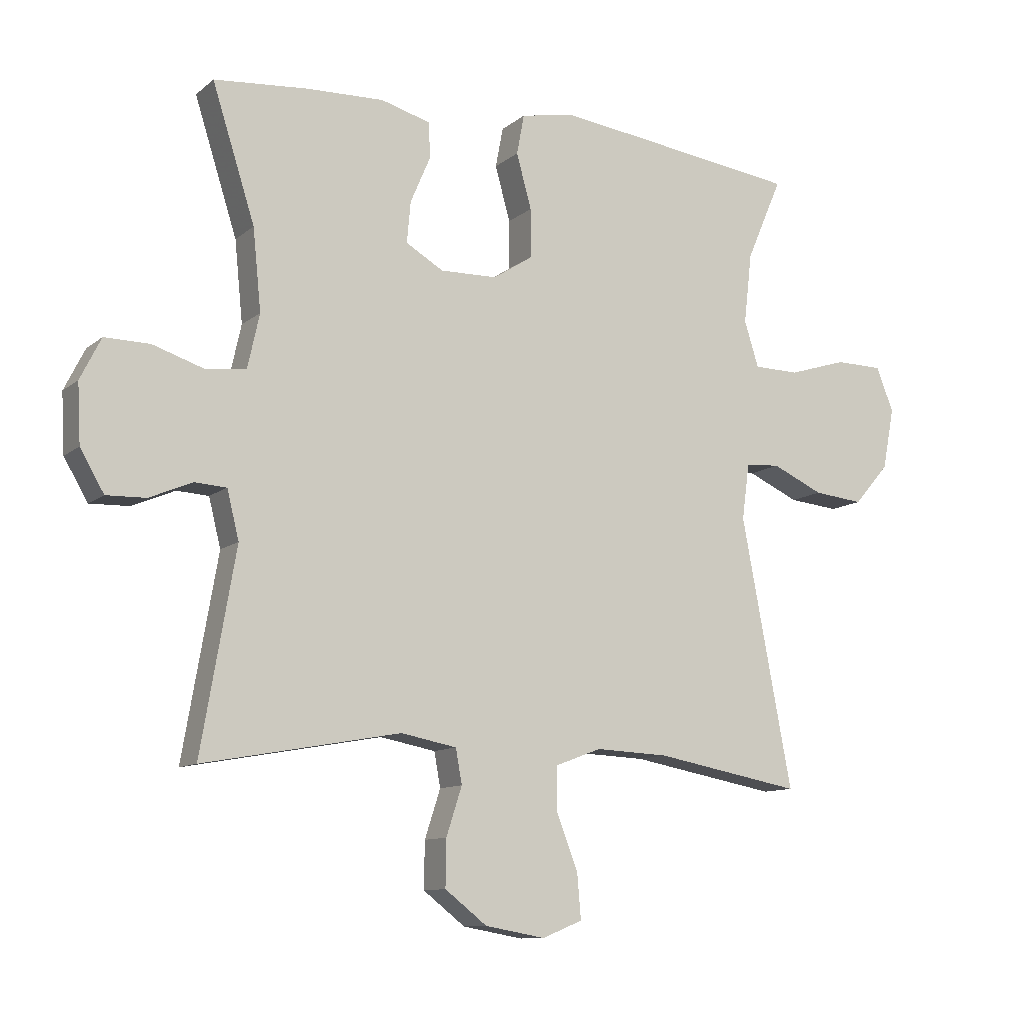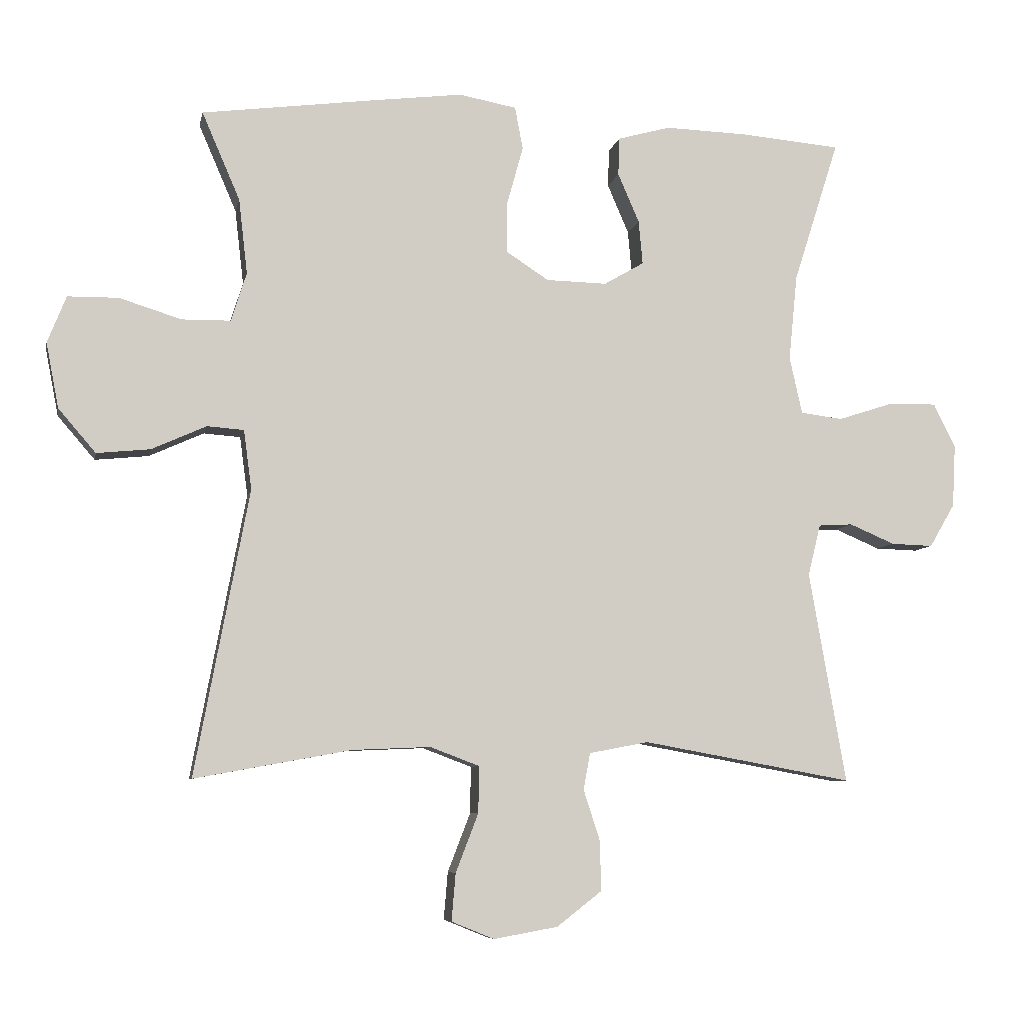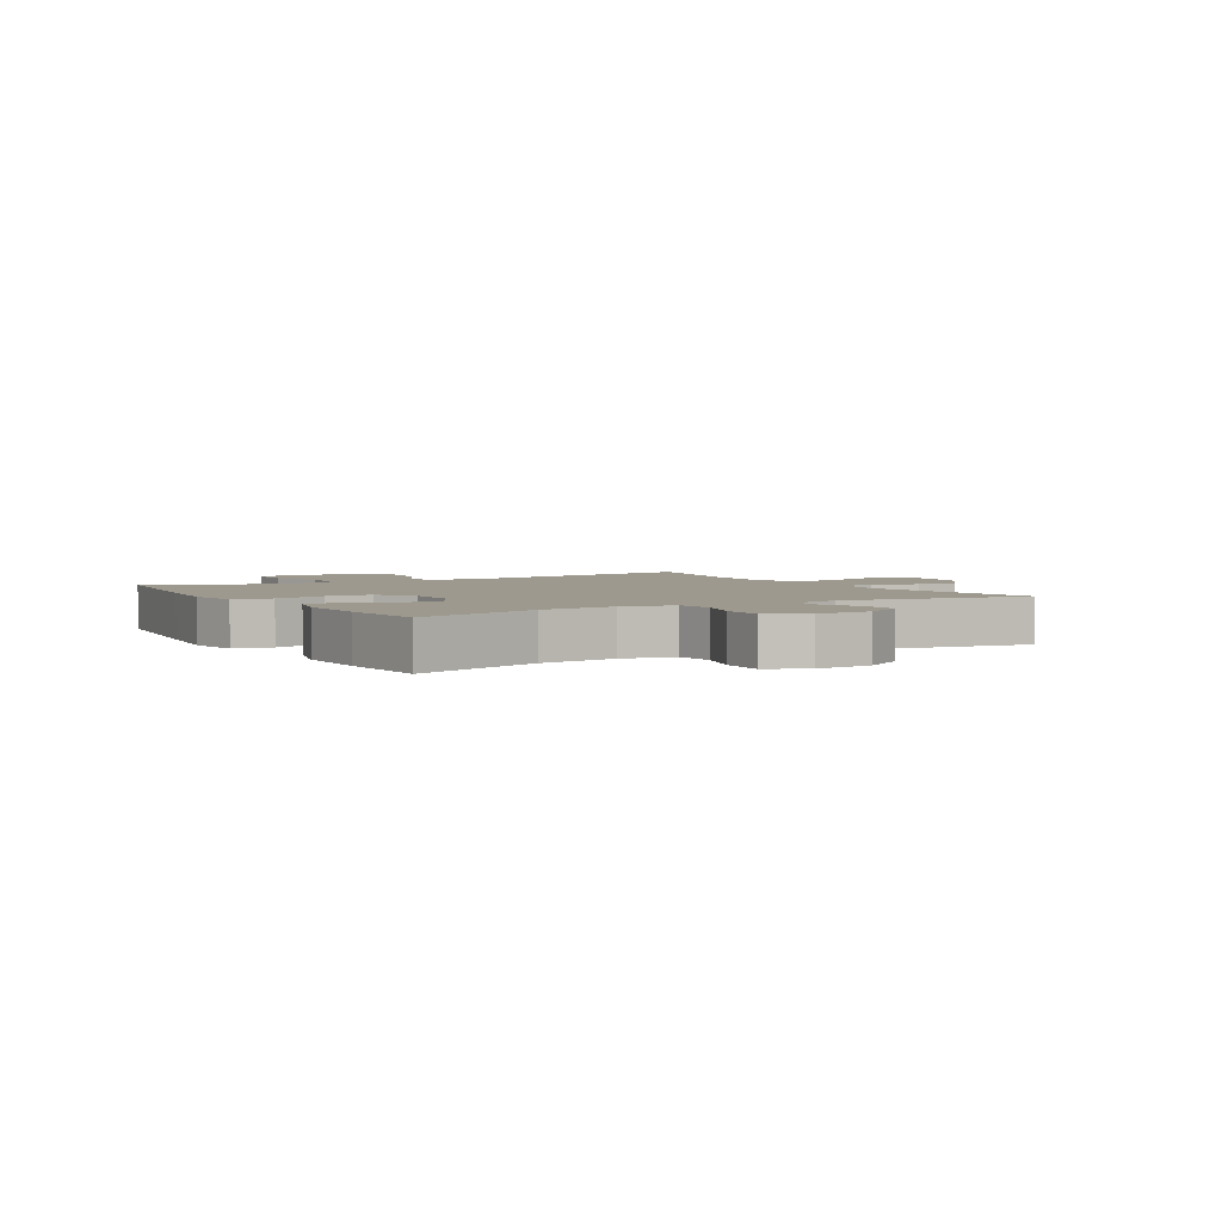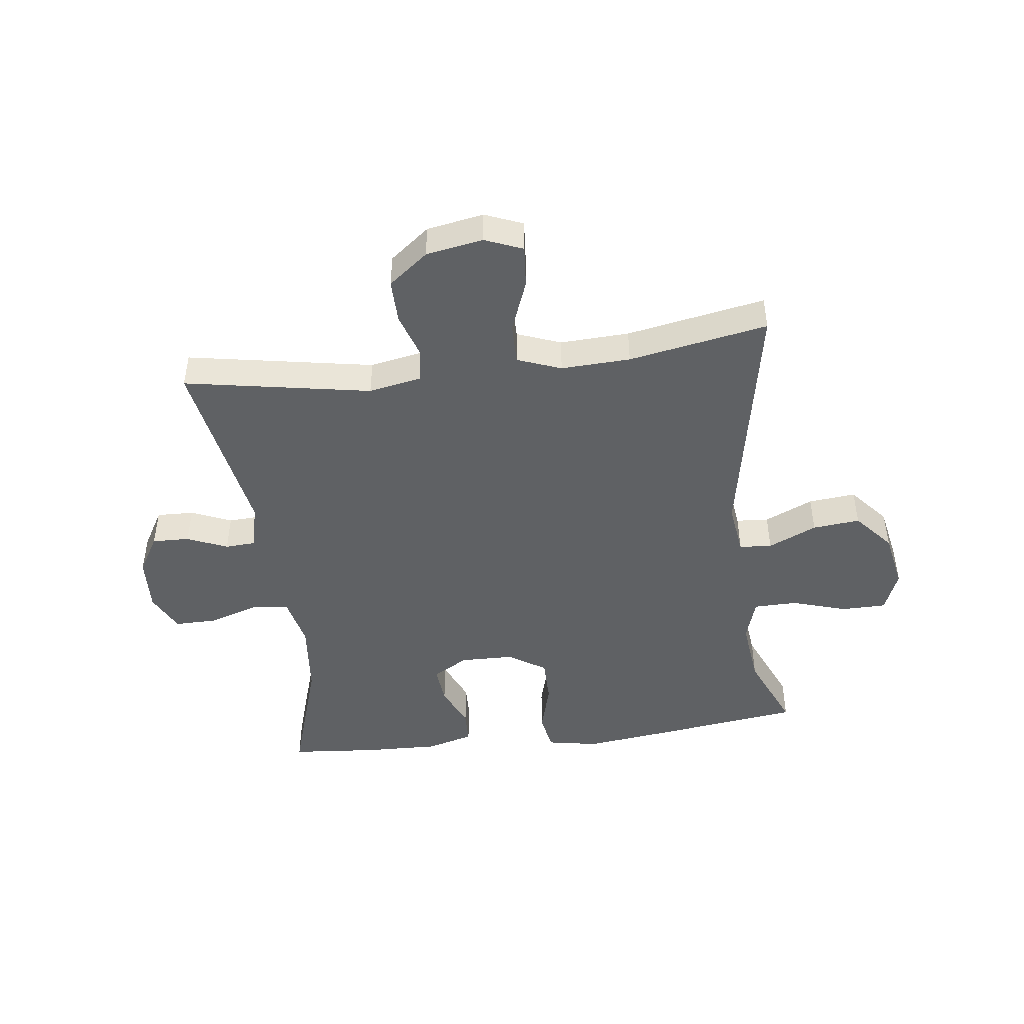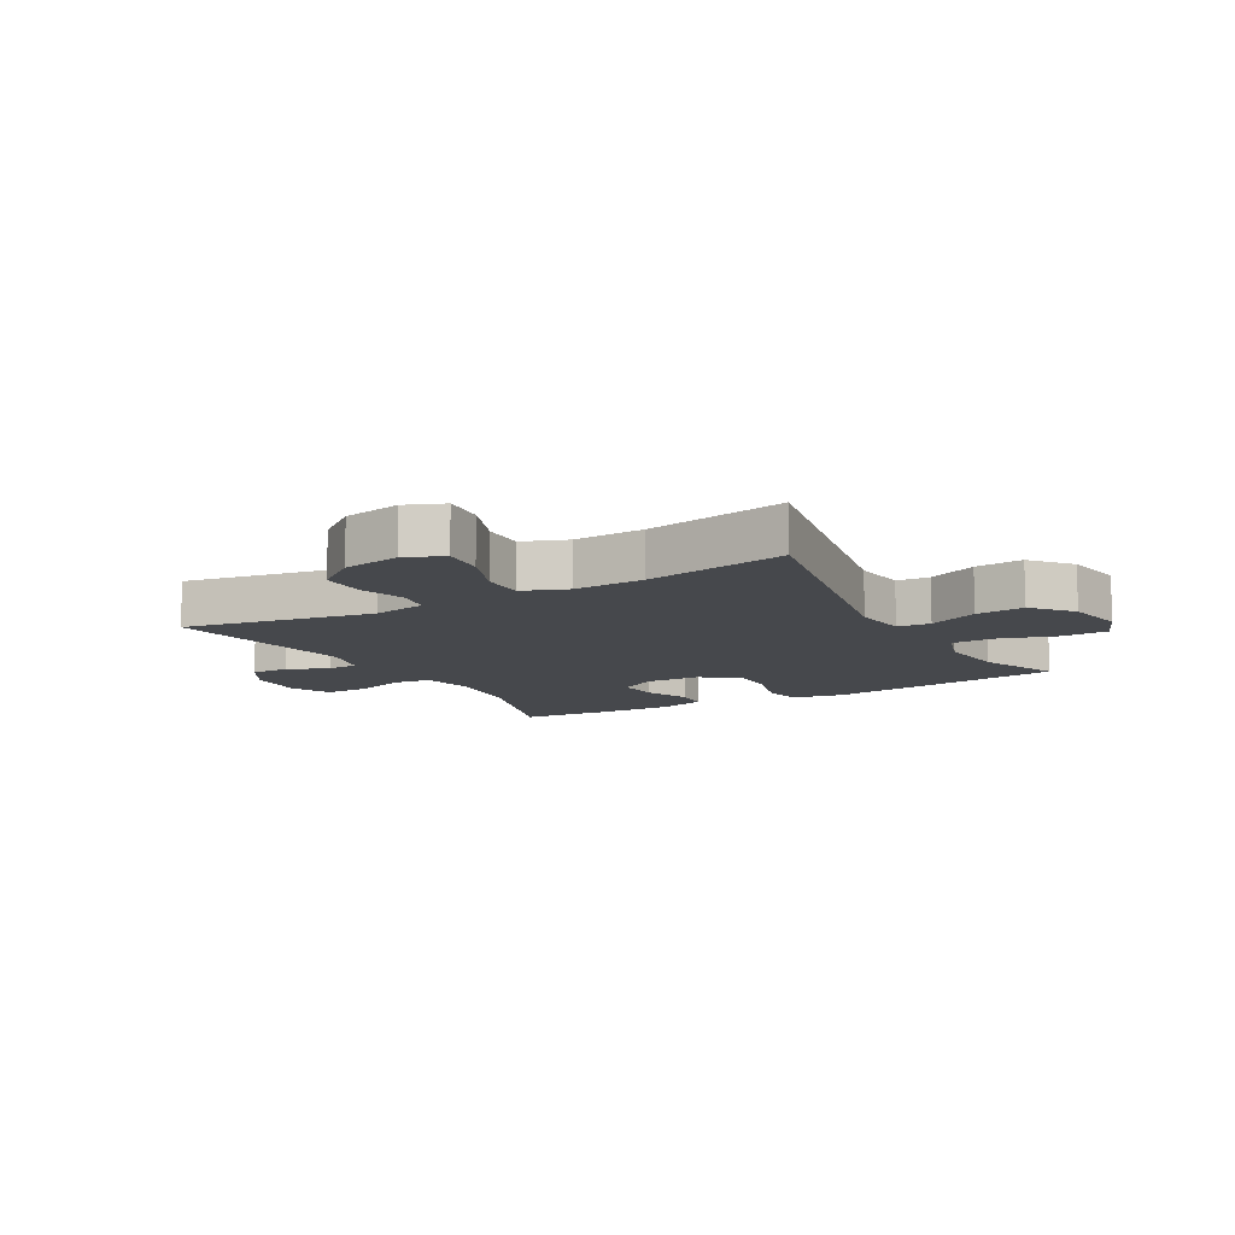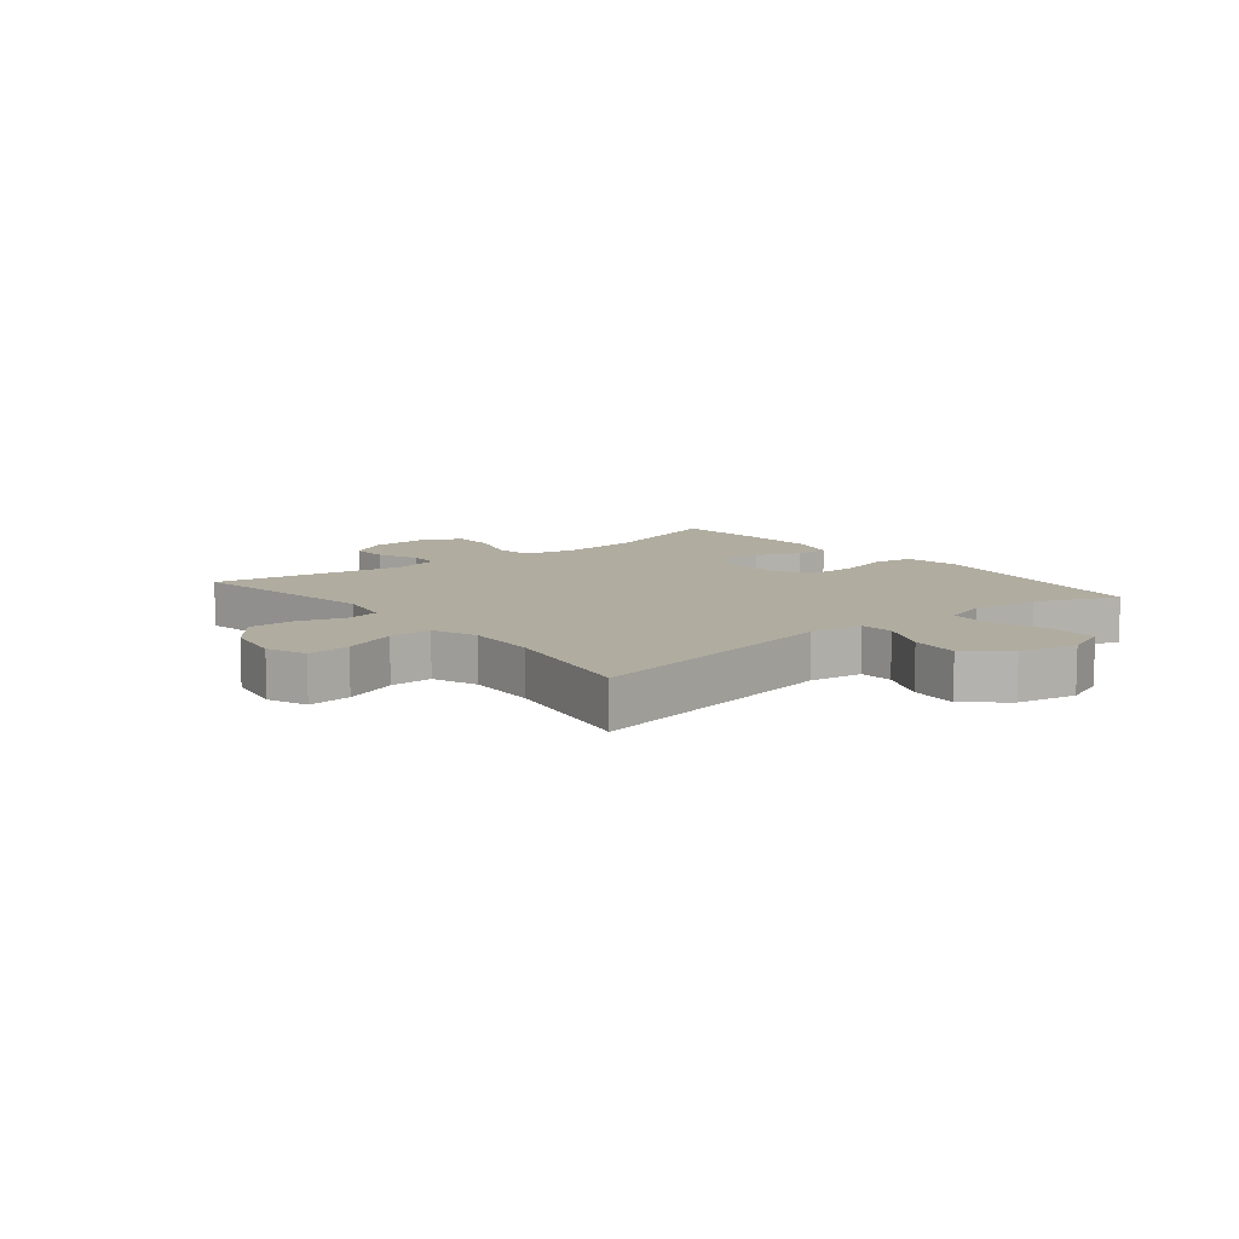
<metadata>
{"format":"obj","ext":"obj","renderer":"f3d","projection":"perspective","resolution":1024,"background":"white","views":[{"elev":-10.7,"azim":151.4,"up":"+Z"},{"elev":-7.1,"azim":-11.1,"up":"+Z"},{"elev":3.3,"azim":59.3,"up":"+Y"},{"elev":-46.2,"azim":-172.8,"up":"+Y"},{"elev":-11.2,"azim":-150.7,"up":"+Y"},{"elev":9.9,"azim":-129.0,"up":"+Y"}]}
</metadata>
<code>
v 0.5 0.07 0.5
v 0.432 0.07 0.286
v 0.419 0.07 0.157
v 0.438 0.07 0.071
v 0.501 0.07 0.063
v 0.584 0.07 0.09
v 0.656 0.07 0.091
v 0.689 0.07 0.025
v 0.684 0.07 -0.069
v 0.646 0.07 -0.134
v 0.583 0.07 -0.132
v 0.515 0.07 -0.103
v 0.464 0.07 -0.106
v 0.445 0.07 -0.183
v 0.5 0.07 -0.5
v 0.185 0.07 -0.443
v 0.096 0.07 -0.46
v 0.086 0.07 -0.515
v 0.111 0.07 -0.592
v 0.112 0.07 -0.666
v 0.045 0.07 -0.718
v -0.051 0.07 -0.735
v -0.115 0.07 -0.709
v -0.109 0.07 -0.638
v -0.075 0.07 -0.55
v -0.074 0.07 -0.48
v -0.148 0.07 -0.452
v -0.265 0.07 -0.457
v -0.5 0.07 -0.5
v -0.419 0.07 -0.072
v -0.431 0.07 0.017
v -0.486 0.07 0.021
v -0.568 0.07 -0.016
v -0.648 0.07 -0.024
v -0.704 0.07 0.041
v -0.723 0.07 0.139
v -0.695 0.07 0.209
v -0.619 0.07 0.21
v -0.526 0.07 0.181
v -0.453 0.07 0.182
v -0.43 0.07 0.255
v -0.443 0.07 0.368
v -0.5 0.07 0.5
v -0.234 0.07 0.535
v -0.105 0.07 0.551
v -0.019 0.07 0.535
v -0.007 0.07 0.471
v -0.031 0.07 0.384
v -0.031 0.07 0.306
v 0.032 0.07 0.265
v 0.123 0.07 0.263
v 0.183 0.07 0.298
v 0.177 0.07 0.364
v 0.145 0.07 0.438
v 0.147 0.07 0.495
v 0.226 0.07 0.517
v 0.349 0.07 0.513
v 0.5 0 0.5
v 0.432 0 0.286
v 0.419 0 0.157
v 0.438 0 0.071
v 0.501 0 0.063
v 0.584 0 0.09
v 0.656 0 0.091
v 0.689 0 0.025
v 0.684 0 -0.069
v 0.646 0 -0.134
v 0.583 0 -0.132
v 0.515 0 -0.103
v 0.464 0 -0.106
v 0.445 0 -0.183
v 0.5 0 -0.5
v 0.185 0 -0.443
v 0.096 0 -0.46
v 0.086 0 -0.515
v 0.111 0 -0.592
v 0.112 0 -0.666
v 0.045 0 -0.718
v -0.051 0 -0.735
v -0.115 0 -0.709
v -0.109 0 -0.638
v -0.075 0 -0.55
v -0.074 0 -0.48
v -0.148 0 -0.452
v -0.265 0 -0.457
v -0.5 0 -0.5
v -0.419 0 -0.072
v -0.431 0 0.017
v -0.486 0 0.021
v -0.568 0 -0.016
v -0.648 0 -0.024
v -0.704 0 0.041
v -0.723 0 0.139
v -0.695 0 0.209
v -0.619 0 0.21
v -0.526 0 0.181
v -0.453 0 0.182
v -0.43 0 0.255
v -0.443 0 0.368
v -0.5 0 0.5
v -0.234 0 0.535
v -0.105 0 0.551
v -0.019 0 0.535
v -0.007 0 0.471
v -0.031 0 0.384
v -0.031 0 0.306
v 0.032 0 0.265
v 0.123 0 0.263
v 0.183 0 0.298
v 0.177 0 0.364
v 0.145 0 0.438
v 0.147 0 0.495
v 0.226 0 0.517
v 0.349 0 0.513
f 56 57 1 2
f 53 54 55 56
f 52 53 56 2
f 51 52 2 3
f 50 51 3 4
f 45 46 47 48
f 45 48 49
f 42 43 44 45
f 41 42 45 49
f 40 41 49 50
f 36 37 38 39
f 36 39 40
f 35 36 40
f 32 33 34 35
f 31 32 35 40
f 30 31 40 50
f 28 29 30 50
f 22 23 24 25
f 22 25 26
f 21 22 26
f 18 19 20 21
f 17 18 21 26
f 16 17 26 27
f 14 15 16
f 13 14 16 27
f 9 10 11 12
f 9 12 13
f 8 9 13
f 5 6 7 8
f 4 5 8 13
f 27 28 50
f 4 13 27 50
f 59 58 114 113
f 113 112 111 110
f 59 113 110 109
f 60 59 109 108
f 61 60 108 107
f 105 104 103 102
f 106 105 102
f 102 101 100 99
f 106 102 99 98
f 107 106 98 97
f 96 95 94 93
f 97 96 93
f 97 93 92
f 92 91 90 89
f 97 92 89 88
f 107 97 88 87
f 107 87 86 85
f 82 81 80 79
f 83 82 79
f 83 79 78
f 78 77 76 75
f 83 78 75 74
f 84 83 74 73
f 73 72 71
f 84 73 71 70
f 69 68 67 66
f 70 69 66
f 70 66 65
f 65 64 63 62
f 70 65 62 61
f 107 85 84
f 107 84 70 61
f 1 58 59 2
f 2 59 60 3
f 3 60 61 4
f 4 61 62 5
f 5 62 63 6
f 6 63 64 7
f 7 64 65 8
f 8 65 66 9
f 9 66 67 10
f 10 67 68 11
f 11 68 69 12
f 12 69 70 13
f 13 70 71 14
f 14 71 72 15
f 15 72 73 16
f 16 73 74 17
f 17 74 75 18
f 18 75 76 19
f 19 76 77 20
f 20 77 78 21
f 21 78 79 22
f 22 79 80 23
f 23 80 81 24
f 24 81 82 25
f 25 82 83 26
f 26 83 84 27
f 27 84 85 28
f 28 85 86 29
f 29 86 87 30
f 30 87 88 31
f 31 88 89 32
f 32 89 90 33
f 33 90 91 34
f 34 91 92 35
f 35 92 93 36
f 36 93 94 37
f 37 94 95 38
f 38 95 96 39
f 39 96 97 40
f 40 97 98 41
f 41 98 99 42
f 42 99 100 43
f 43 100 101 44
f 44 101 102 45
f 45 102 103 46
f 46 103 104 47
f 47 104 105 48
f 48 105 106 49
f 49 106 107 50
f 50 107 108 51
f 51 108 109 52
f 52 109 110 53
f 53 110 111 54
f 54 111 112 55
f 55 112 113 56
f 56 113 114 57
f 57 114 58 1

</code>
